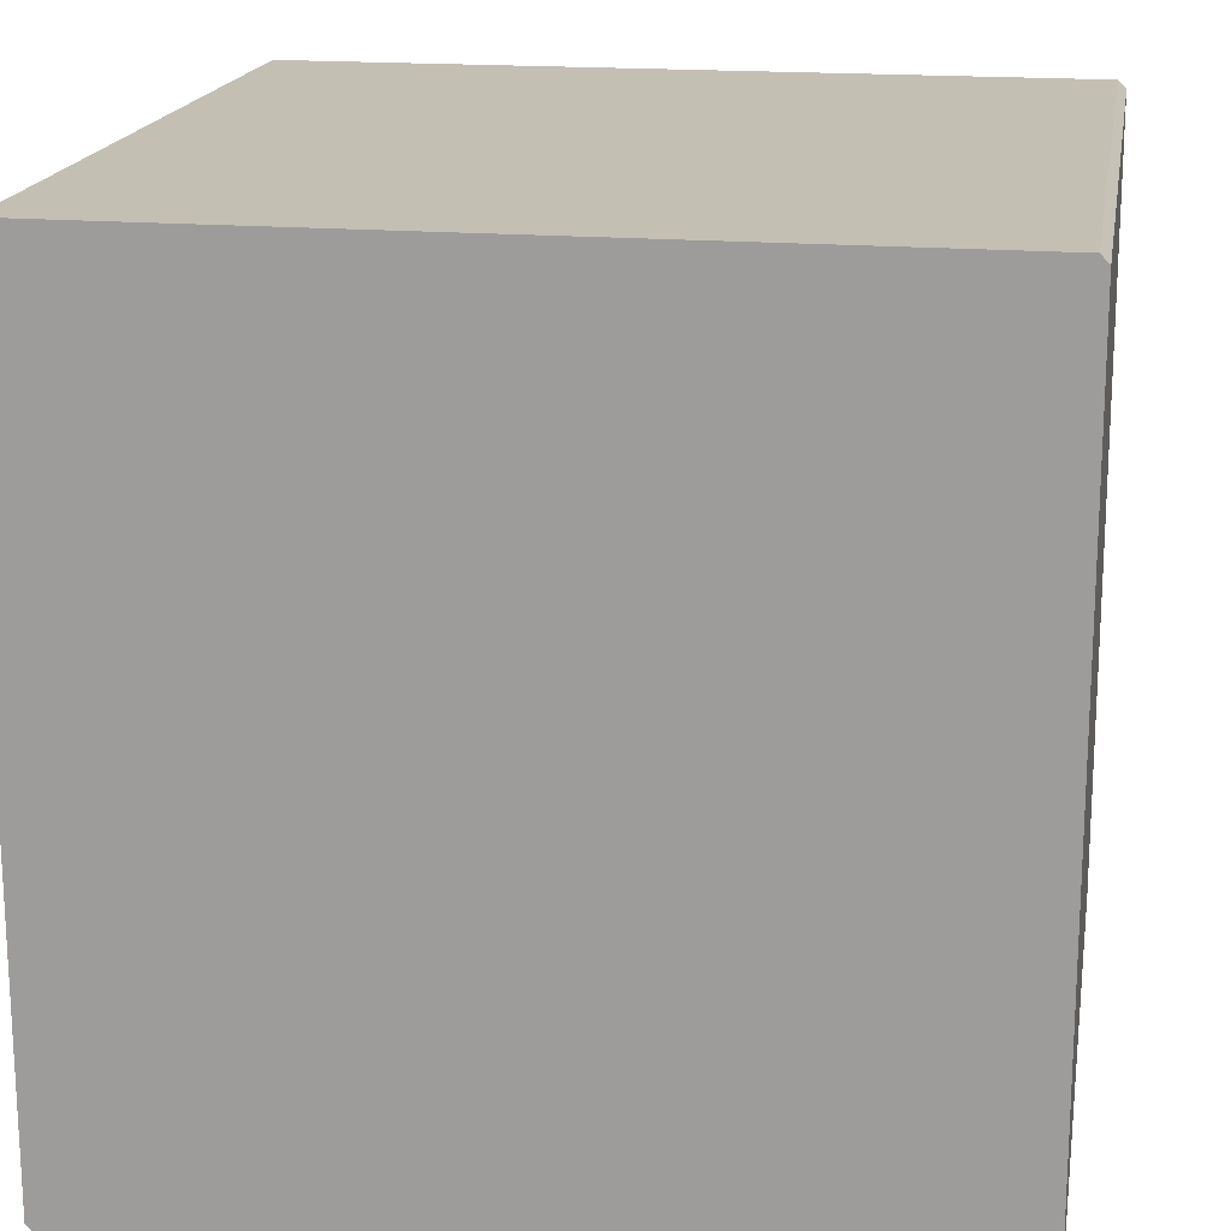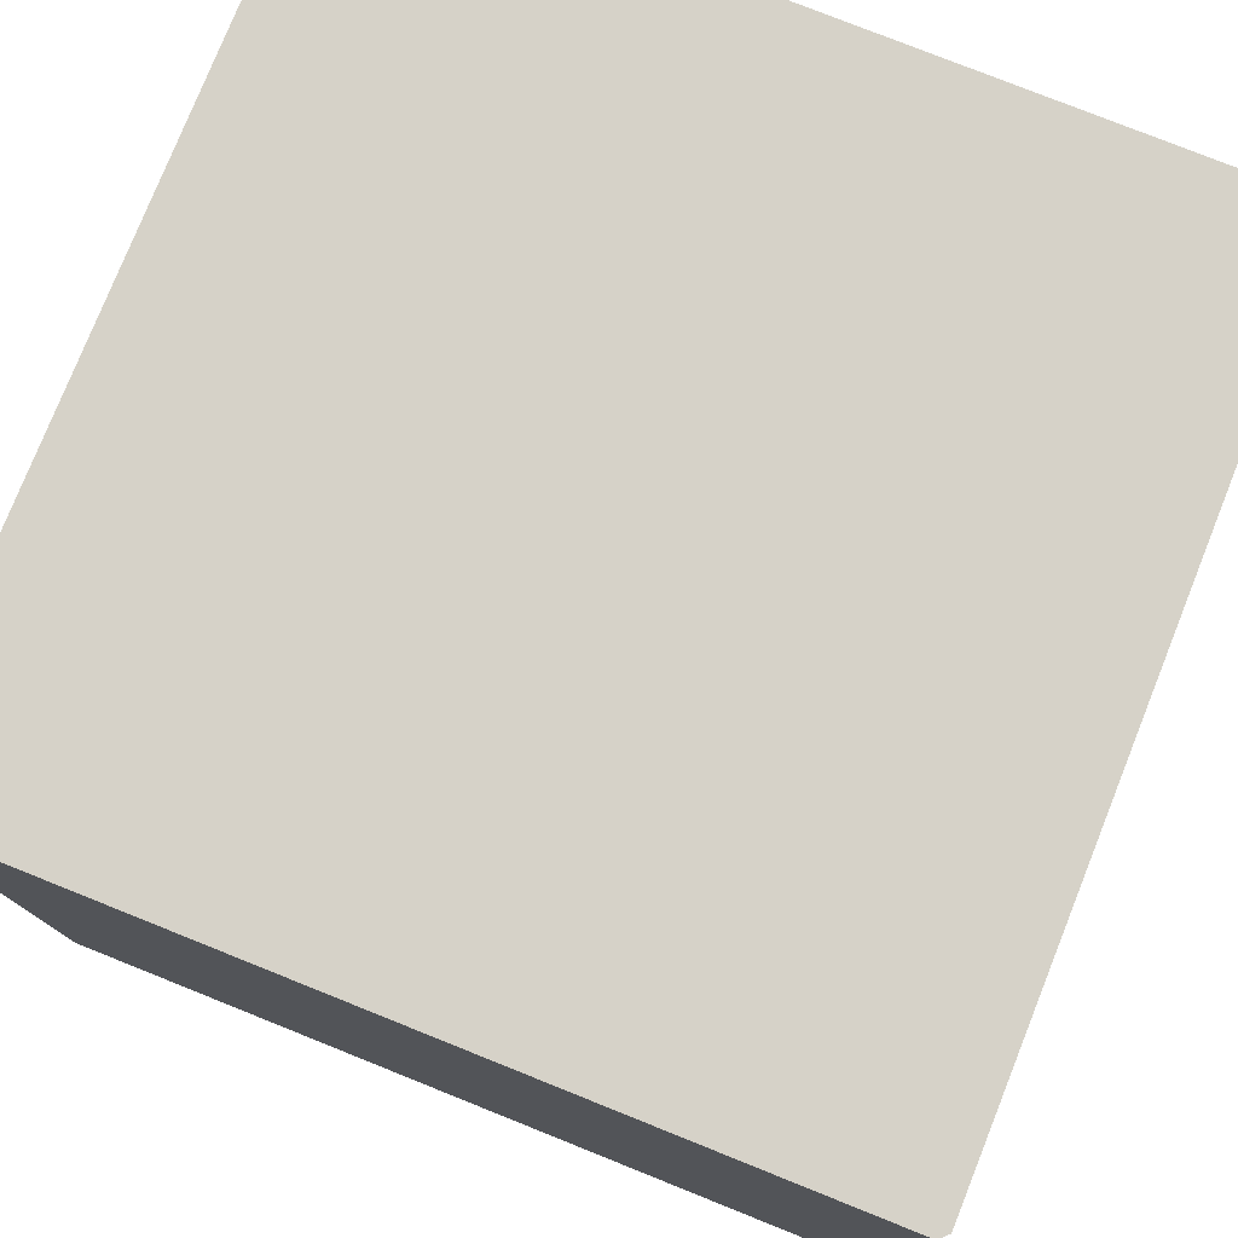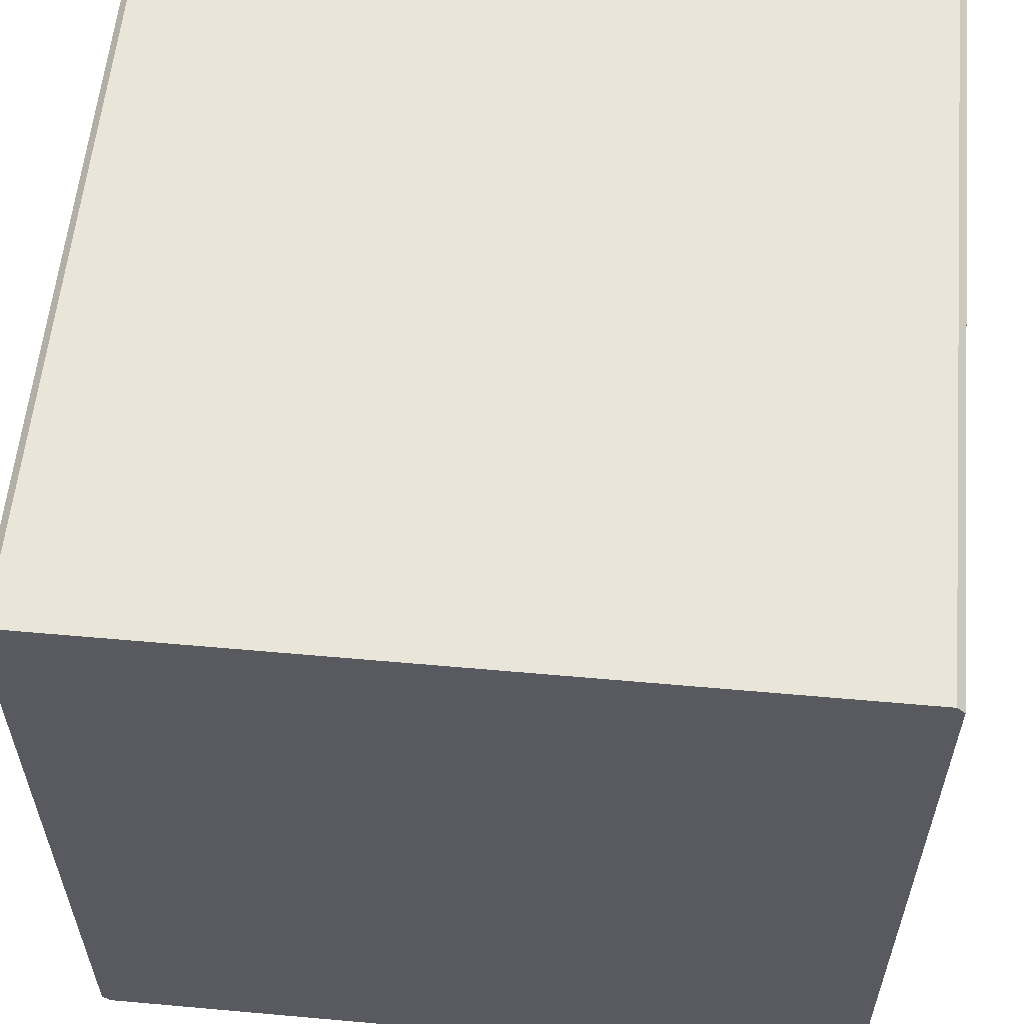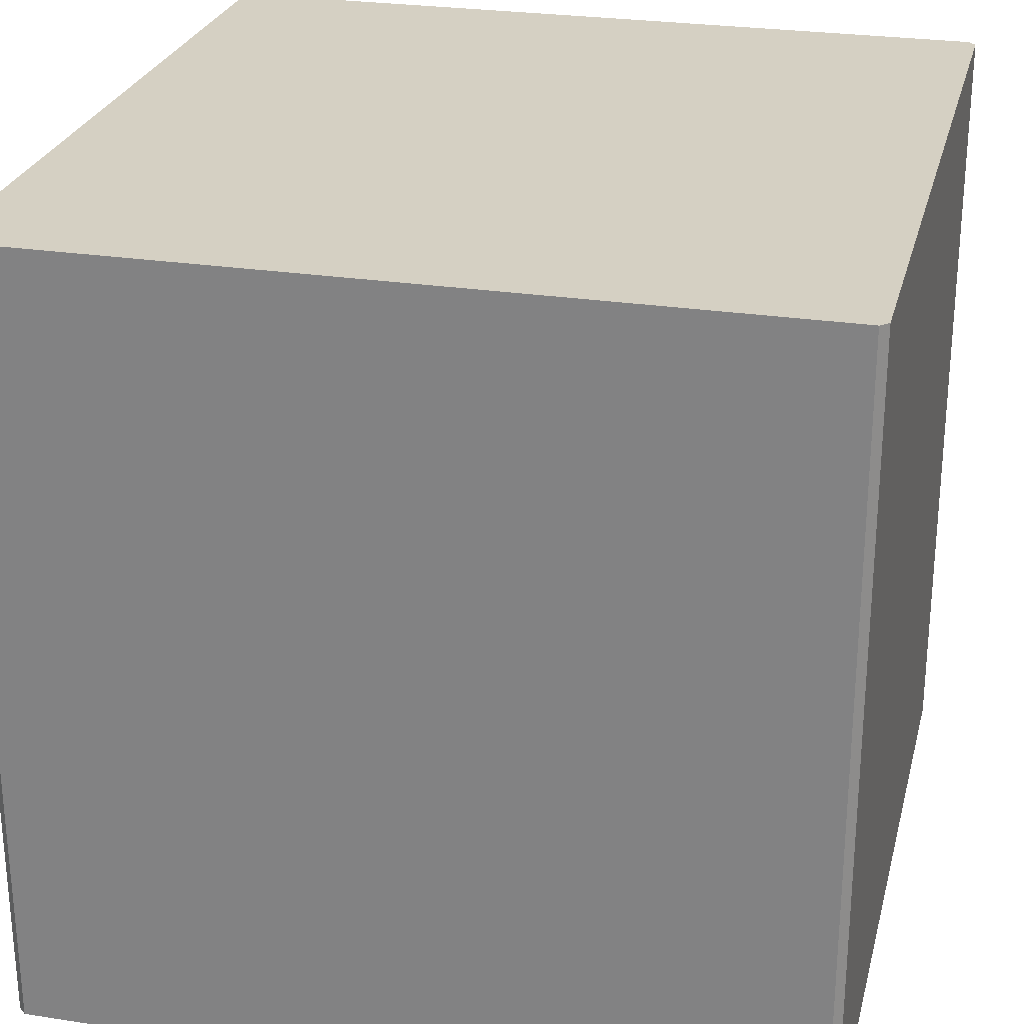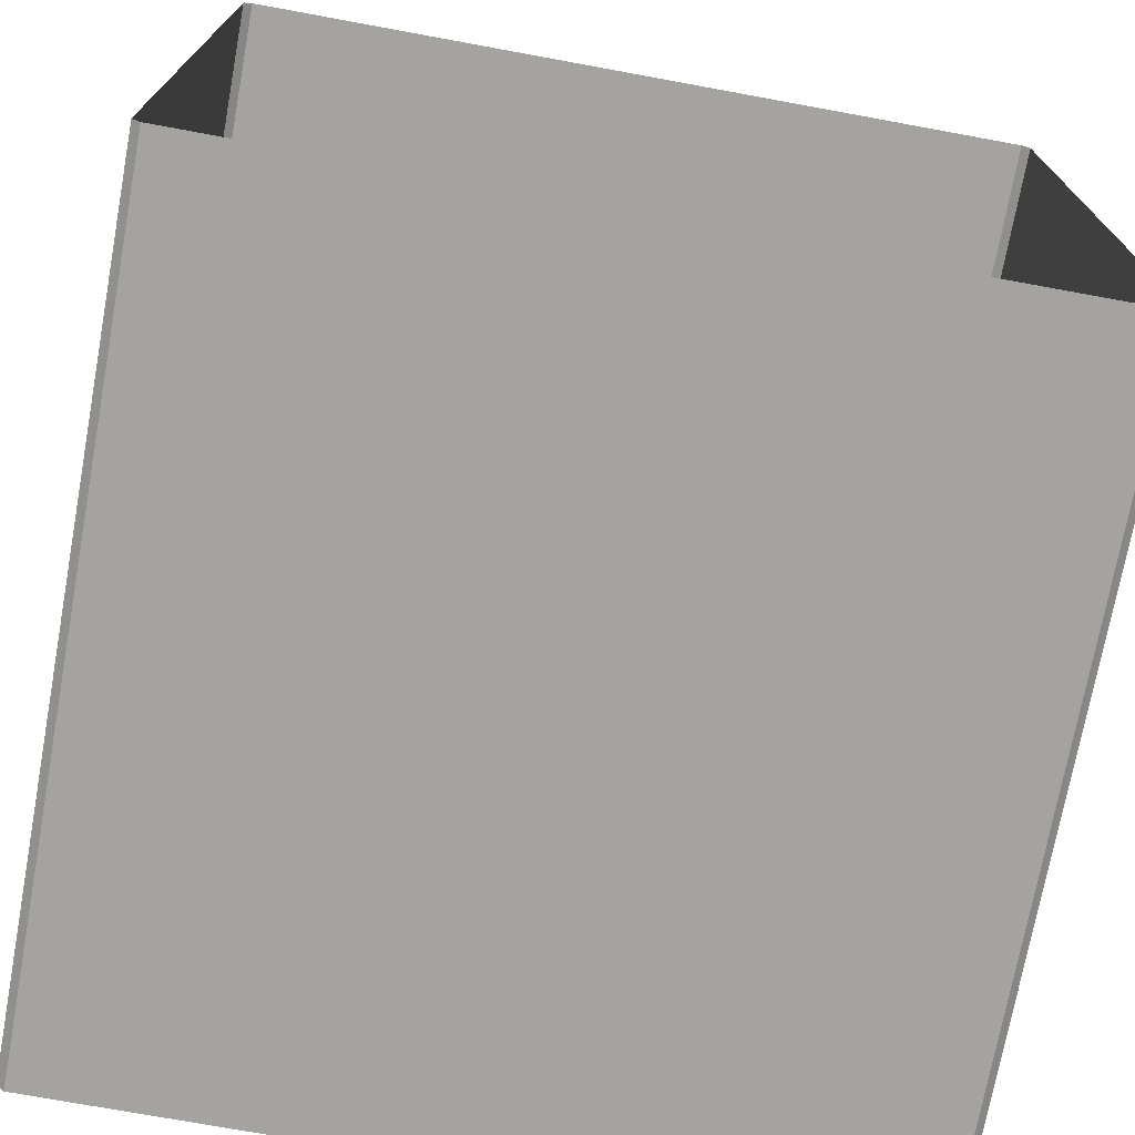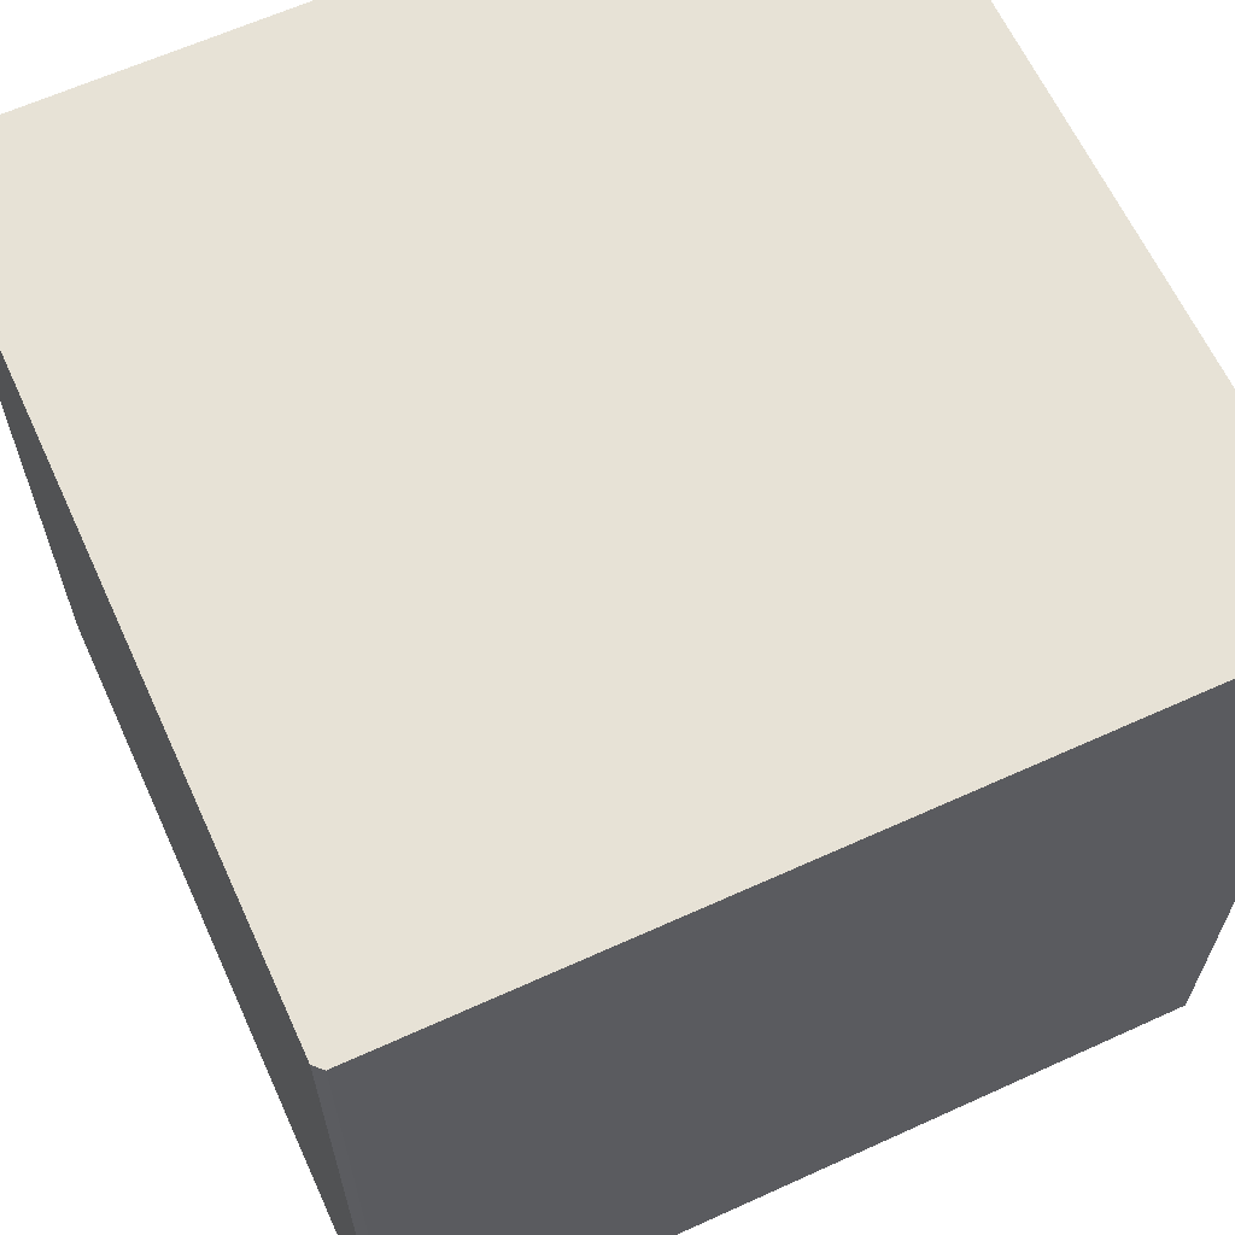
<metadata>
{"format":"obj","ext":"obj","renderer":"f3d","projection":"perspective","resolution":1024,"background":"white","views":[{"elev":17.8,"azim":-170.6,"up":"+Z"},{"elev":77.9,"azim":-68.2,"up":"+Y"},{"elev":57.9,"azim":-174.7,"up":"+Z"},{"elev":26.3,"azim":13.7,"up":"+Y"},{"elev":-73.0,"azim":-10.4,"up":"+Z"},{"elev":63.7,"azim":-24.6,"up":"+Y"}]}
</metadata>
<code>
g default
v -1.47 0 1.5
v -1.5 0 1.47
v -1.5 3 1.47
v -1.47 3 1.5
v 1.5 0 1.47
v 1.47 0 1.5
v 1.5 3 1.47
v 1.47 3 1.5
v -1.5 3 -1.47
v -1.47 3 -1.5
v -1.5 0 -1.47
v -1.47 0 -1.5
v 1.47 3 -1.5
v 1.5 3 -1.47
v 1.47 0 -1.5
v 1.5 0 -1.47
g ENV_Building_Secondfloor00
f 4 1 6 8
f 12 10 13 15
f 7 5 16 14
f 9 11 2 3
f 3 4 8 7
f 2 1 4 3
f 6 5 7 8
f 9 10 12 11
f 13 14 16 15
f 9 14 13 10
f 3 7 14 9

</code>
